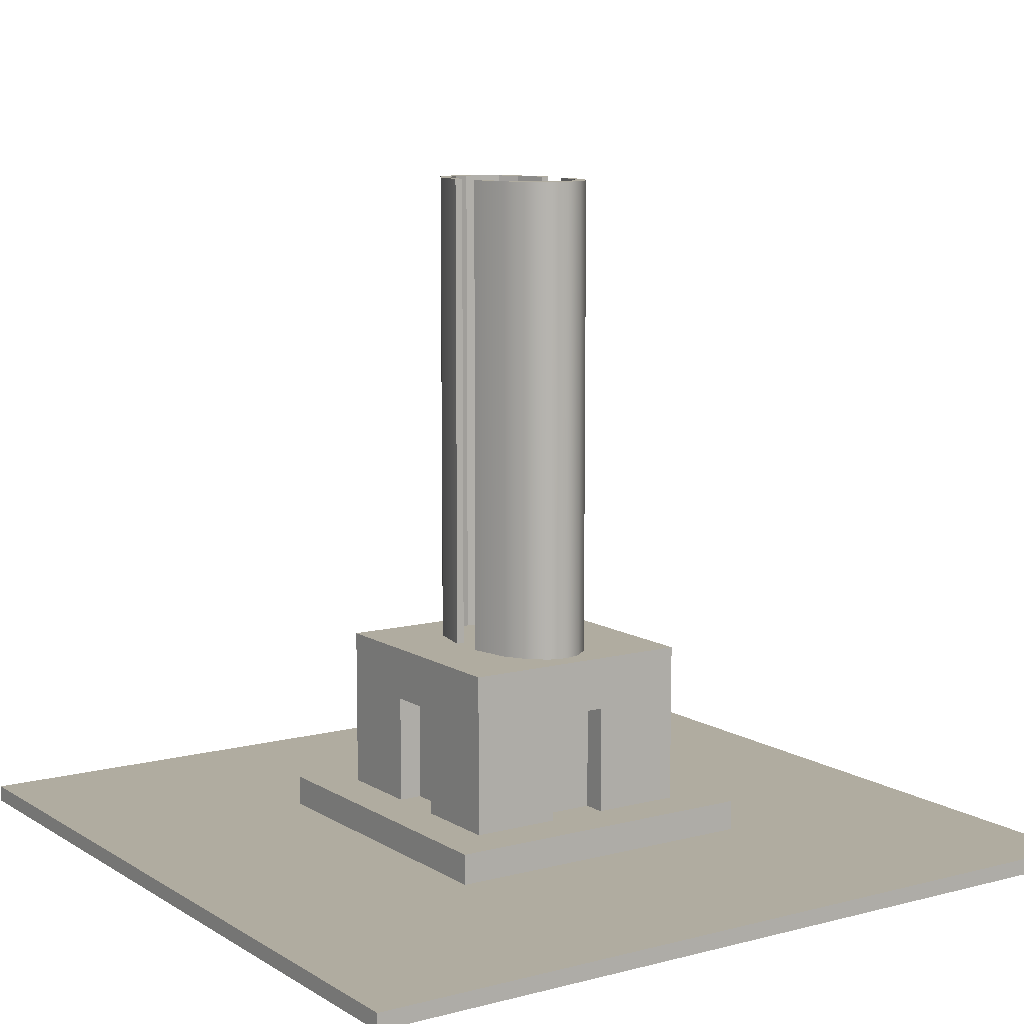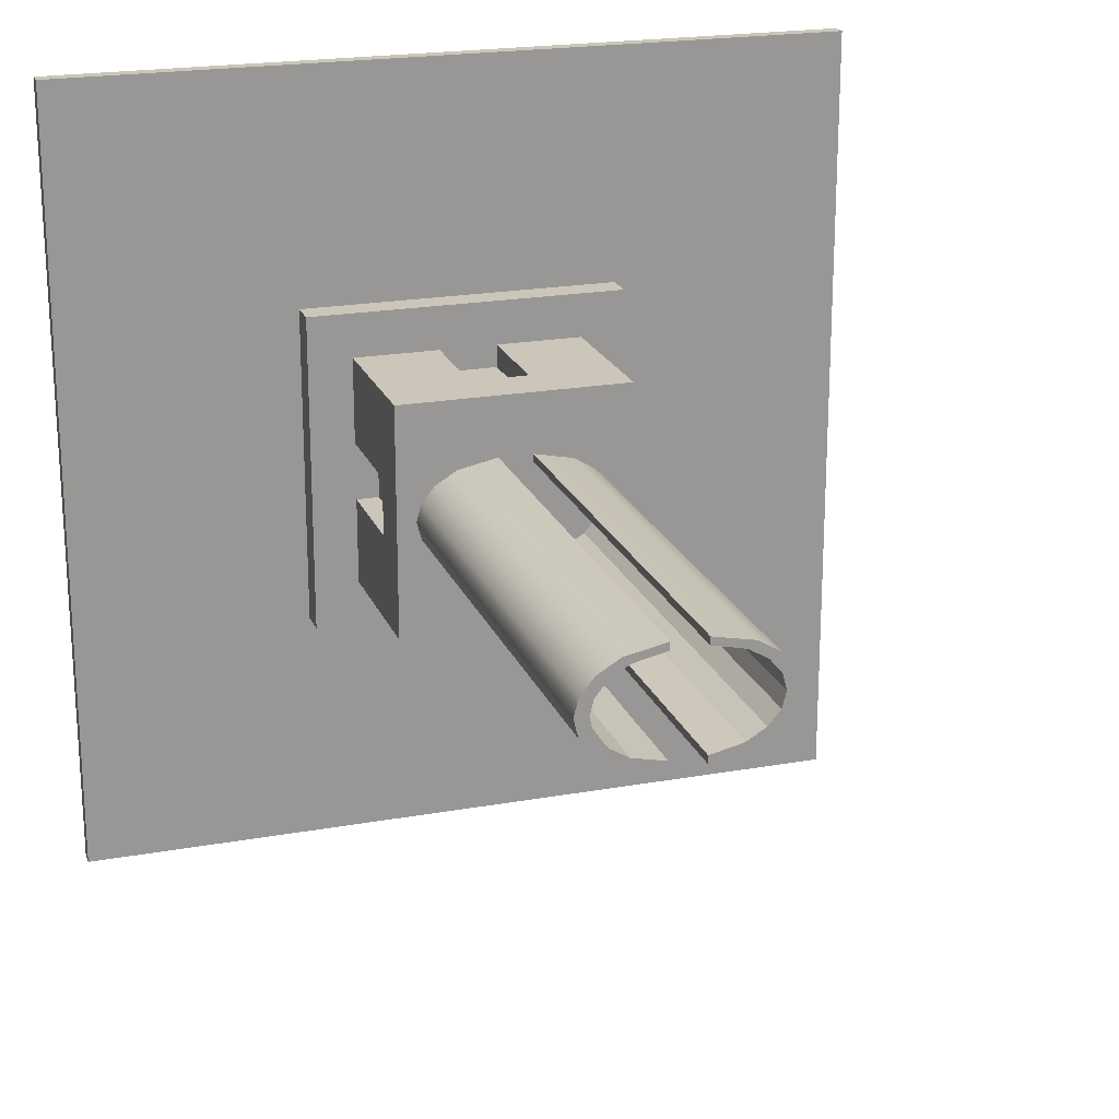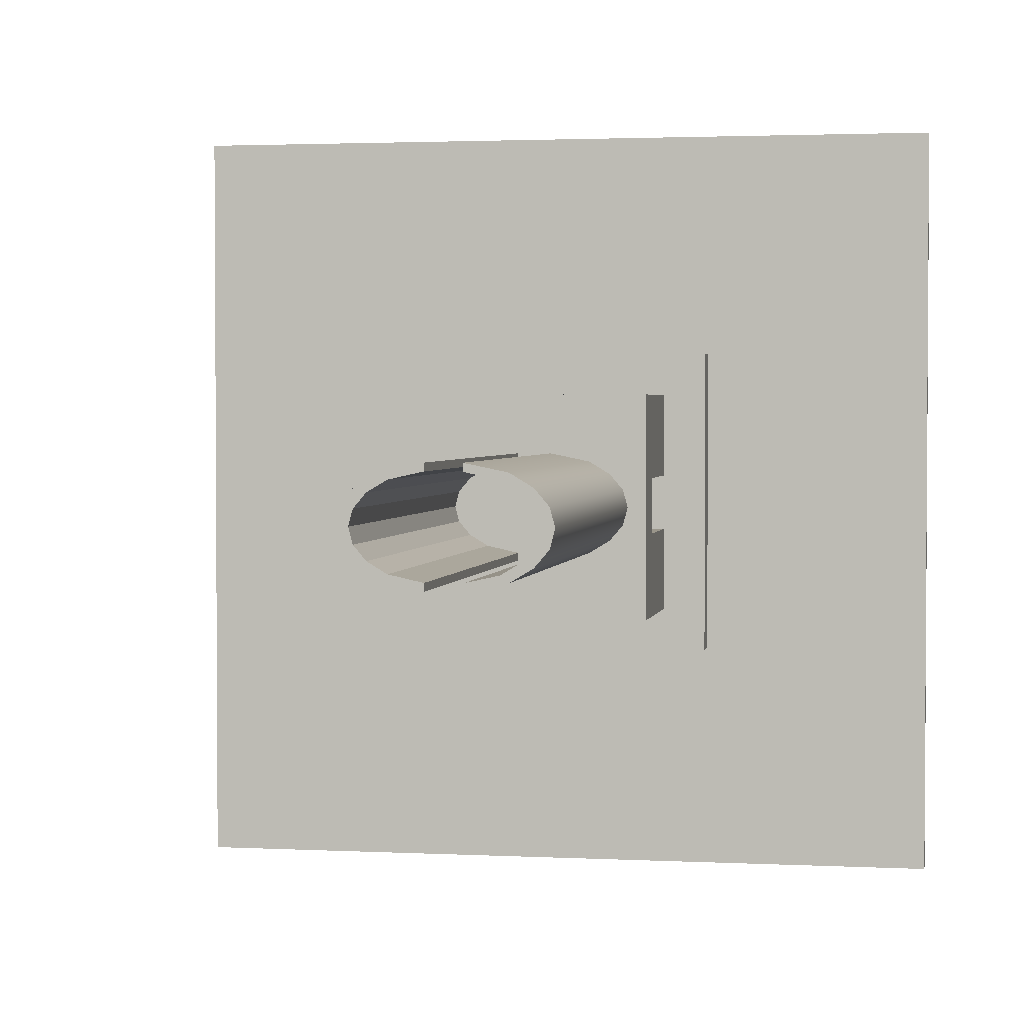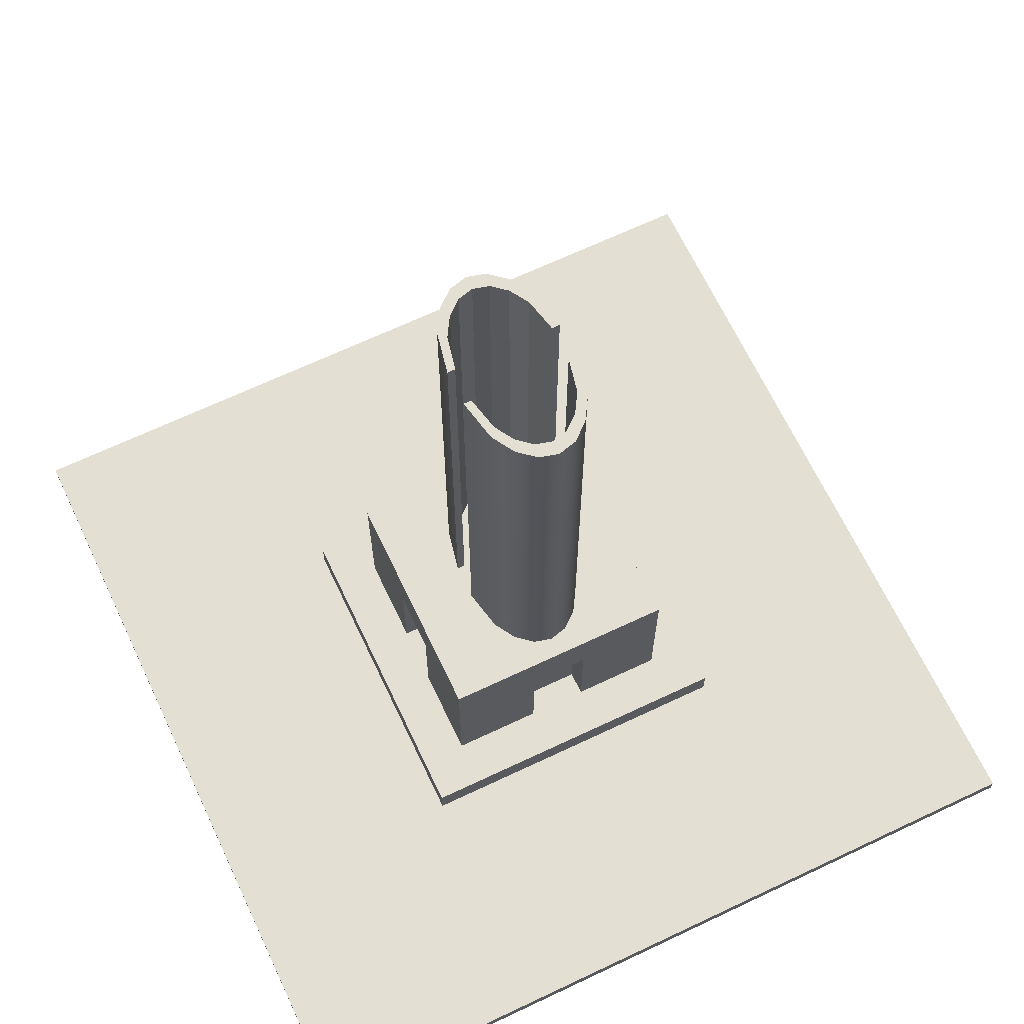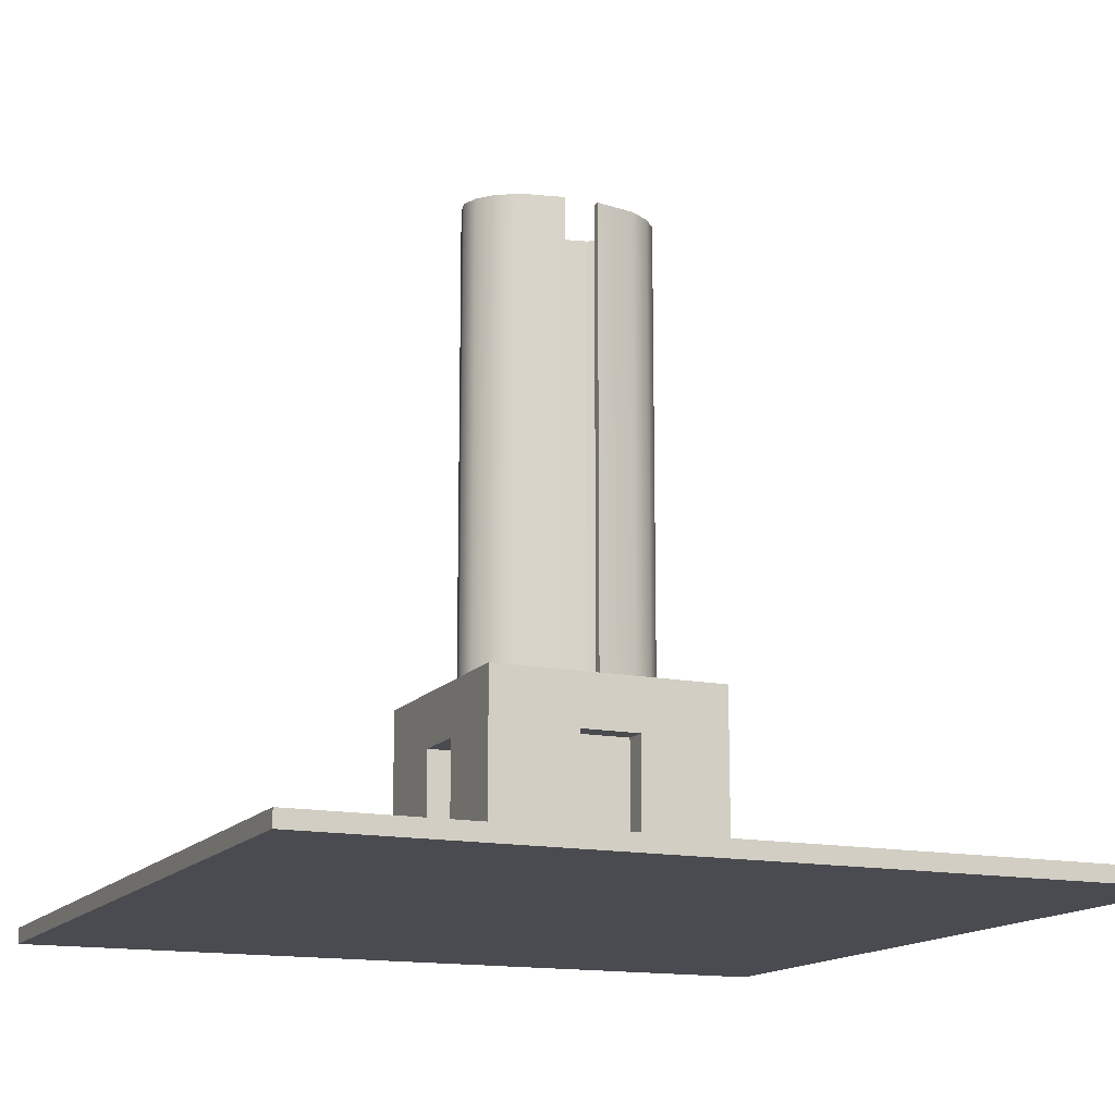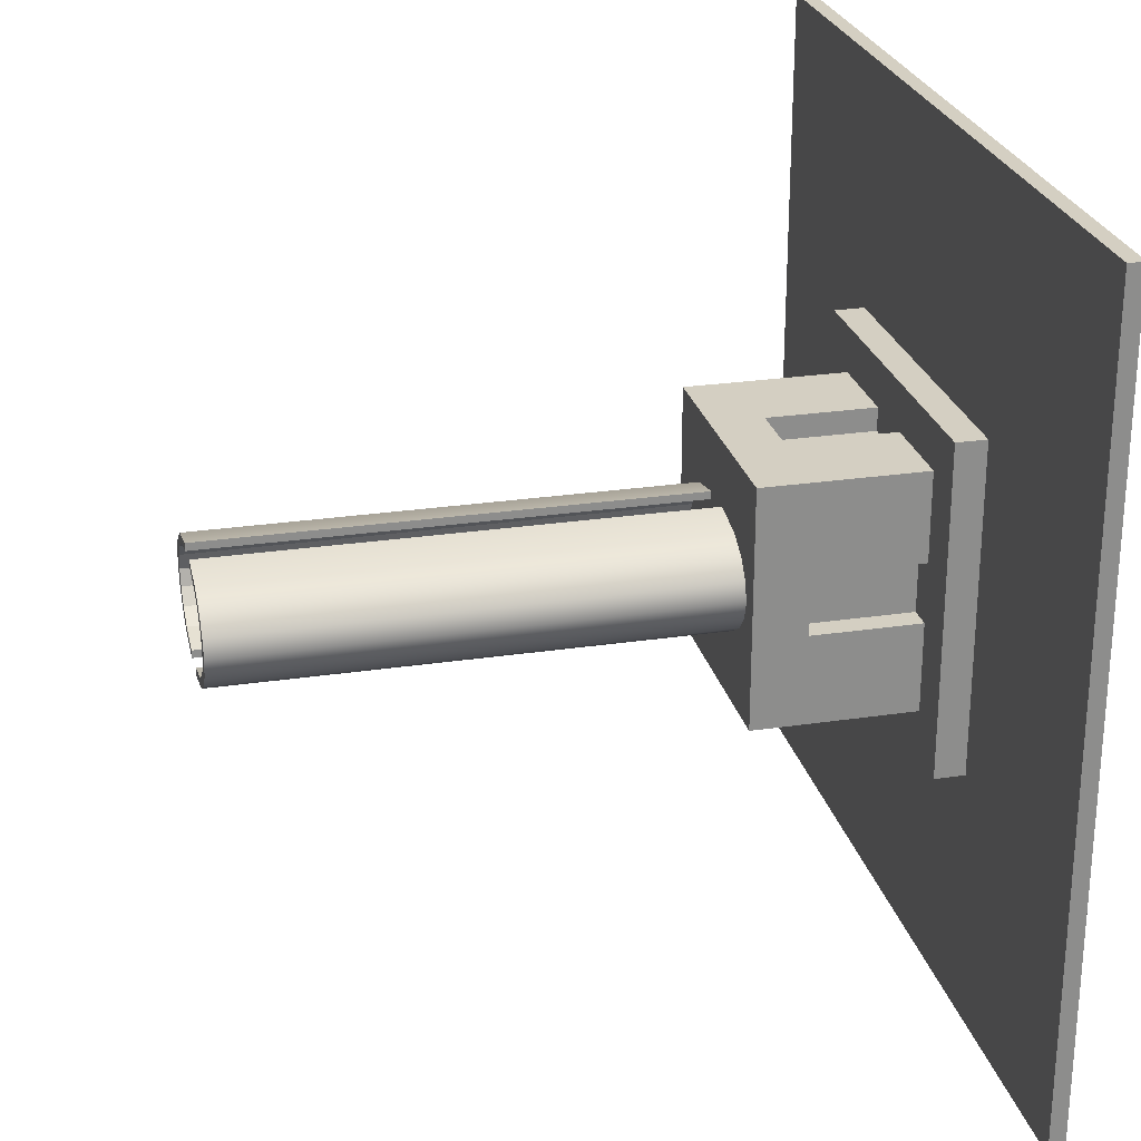
<metadata>
{"format":"obj","ext":"obj","renderer":"f3d","projection":"perspective","resolution":1024,"background":"white","views":[{"elev":9.9,"azim":-123.7,"up":"+Y"},{"elev":21.0,"azim":162.1,"up":"+Z"},{"elev":2.3,"azim":-169.9,"up":"+Z"},{"elev":66.9,"azim":-115.4,"up":"+Y"},{"elev":-14.5,"azim":-23.8,"up":"+Y"},{"elev":25.7,"azim":-103.4,"up":"+Z"}]}
</metadata>
<code>
v -4.835 -0.04141 4.835
v 2.835 -0.04141 4.835
v -4.835 0.1102 4.835
v 2.835 0.1102 4.835
v -4.835 0.1102 -2.835
v 2.835 0.1102 -2.835
v -4.835 -0.04141 -2.835
v 2.835 -0.04141 -2.835
v -4.396 0.1102 4.396
v 2.396 0.1102 4.396
v 2.396 0.1102 -2.396
v -4.396 0.1102 -2.396
v -2.55 0.1102 2.55
v 0.55 0.1102 2.55
v 0.55 0.1102 -0.55
v -2.55 0.1102 -0.55
v -2.55 0.3955 2.55
v 0.55 0.3955 2.55
v 0.55 0.3955 -0.55
v -2.55 0.3955 -0.55
v -2.121 0.3955 2.121
v 0.1206 0.3955 2.121
v 0.1206 0.3955 -0.1206
v -2.121 0.3955 -0.1206
v -2.121 1.911 2.121
v 0.1206 1.911 2.121
v 0.1206 1.911 -0.1206
v -2.121 1.911 -0.1206
v -2.121 1.416 2.121
v 0.1206 1.416 2.121
v 0.1206 1.416 -0.1206
v -2.121 1.416 -0.1206
v -1.28 1.416 2.121
v -0.7199 1.416 2.121
v -0.7199 0.3955 2.121
v -1.28 0.3955 2.121
v 0.1206 1.416 1.28
v 0.1206 0.3955 1.28
v 0.1206 0.3955 0.7199
v 0.1206 1.416 0.7199
v -2.121 1.416 0.7199
v -2.121 0.3955 0.7199
v -2.121 0.3955 1.28
v -2.121 1.416 1.28
v -0.7199 0.3955 -0.1206
v -0.7199 1.416 -0.1206
v -1.28 1.416 -0.1206
v -1.28 0.3955 -0.1206
v -0.1001 0.3955 0.7199
v -0.1001 0.3955 1.28
v -0.1001 1.416 0.7199
v -0.1001 1.416 1.28
v -1.28 1.416 1.9
v -0.7199 1.416 1.9
v -1.28 0.3955 1.9
v -0.7199 0.3955 1.9
v -1.9 1.416 0.7199
v -1.9 1.416 1.28
v -1.9 0.3955 0.7199
v -1.9 0.3955 1.28
v -0.7199 1.416 0.1001
v -1.28 1.416 0.1001
v -0.7199 0.3955 0.1001
v -1.28 0.3955 0.1001
v -0.1096 1.911 0.8262
v -0.2426 1.911 0.6693
v -0.4497 1.911 0.5449
v -0.8359 1.911 0.465
v -1.164 1.911 0.465
v -1.55 1.911 0.5449
v -1.757 1.911 0.6693
v -1.89 1.911 0.8262
v -1.936 1.911 1
v -1.89 1.911 1.174
v -1.757 1.911 1.331
v -1.55 1.911 1.455
v -1.164 1.911 1.535
v -0.8359 1.911 1.535
v -0.4497 1.911 1.455
v -0.2426 1.911 1.331
v -0.1096 1.911 1.174
v -0.06376 1.911 1
v -0.1096 6.427 0.8262
v -0.2426 6.427 0.6693
v -0.4497 6.427 0.5449
v -0.8359 6.427 0.465
v -1.164 6.427 0.465
v -1.55 6.427 0.5449
v -1.757 6.427 0.6693
v -1.89 6.427 0.8262
v -1.936 6.427 1
v -1.89 6.427 1.174
v -1.757 6.427 1.331
v -1.55 6.427 1.455
v -1.164 6.427 1.535
v -0.8359 6.427 1.535
v -0.4497 6.427 1.455
v -0.2426 6.427 1.331
v -0.1096 6.427 1.174
v -0.06376 6.427 1
v -0.2328 1.911 0.8502
v -0.3474 1.911 0.7151
v -0.5259 1.911 0.6079
v -0.8359 1.911 0.539
v -1.164 1.911 0.539
v -1.474 1.911 0.6079
v -1.653 1.911 0.7151
v -1.767 1.911 0.8502
v -1.807 1.911 1
v -1.767 1.911 1.15
v -1.653 1.911 1.285
v -1.474 1.911 1.392
v -1.164 1.911 1.461
v -0.8359 1.911 1.461
v -0.5259 1.911 1.392
v -0.3474 1.911 1.285
v -0.2328 1.911 1.15
v -0.1934 1.911 1
v -0.2328 6.427 0.8502
v -0.3474 6.427 0.7151
v -0.5259 6.427 0.6079
v -0.8359 6.427 0.539
v -1.164 6.427 0.539
v -1.474 6.427 0.6079
v -1.653 6.427 0.7151
v -1.767 6.427 0.8502
v -1.807 6.427 1
v -1.767 6.427 1.15
v -1.653 6.427 1.285
v -1.474 6.427 1.392
v -1.164 6.427 1.461
v -0.8359 6.427 1.461
v -0.5259 6.427 1.392
v -0.3474 6.427 1.285
v -0.2328 6.427 1.15
v -0.1934 6.427 1
g pCube1
f 1 2 4 3
f 25 26 27 28
f 5 6 8 7
f 7 8 2 1
f 2 8 6 4
f 7 1 3 5
f 3 4 10 9
f 4 6 11 10
f 6 5 12 11
f 5 3 9 12
f 9 10 14 13
f 10 11 15 14
f 11 12 16 15
f 12 9 13 16
f 13 14 18 17
f 14 15 19 18
f 15 16 20 19
f 16 13 17 20
f 17 18 22 35 36 21
f 18 19 23 39 38 22
f 19 20 24 48 45 23
f 20 17 21 43 42 24
f 29 33 34 30 26 25
f 30 37 40 31 27 26
f 31 46 47 32 28 27
f 32 41 44 29 25 28
f 29 21 36 33
f 30 22 38 37
f 32 24 42 41
f 22 30 34 35
f 23 31 40 39
f 21 29 44 43
f 50 49 51 52
f 54 53 55 56
f 58 57 59 60
f 23 45 46 31
f 32 47 48 24
f 62 61 63 64
f 38 39 49 50
f 39 40 51 49
f 40 37 52 51
f 37 38 50 52
f 34 33 53 54
f 33 36 55 53
f 36 35 56 55
f 35 34 54 56
f 44 41 57 58
f 41 42 59 57
f 42 43 60 59
f 43 44 58 60
f 47 46 61 62
f 46 45 63 61
f 45 48 64 63
f 48 47 62 64
g pCylinder1
f 65 66 84 83
f 66 67 85 84
f 67 68 86 85
f 69 70 88 87
f 70 71 89 88
f 71 72 90 89
f 72 73 91 90
f 73 74 92 91
f 74 75 93 92
f 75 76 94 93
f 76 77 95 94
f 78 79 97 96
f 79 80 98 97
f 80 81 99 98
f 81 82 100 99
f 82 65 83 100
f 66 65 101 102
f 67 66 102 103
f 68 67 103 104
f 70 69 105 106
f 71 70 106 107
f 72 71 107 108
f 73 72 108 109
f 74 73 109 110
f 75 74 110 111
f 76 75 111 112
f 77 76 112 113
f 79 78 114 115
f 80 79 115 116
f 81 80 116 117
f 82 81 117 118
f 65 82 118 101
f 83 84 120 119
f 84 85 121 120
f 85 86 122 121
f 87 88 124 123
f 88 89 125 124
f 89 90 126 125
f 90 91 127 126
f 91 92 128 127
f 92 93 129 128
f 93 94 130 129
f 94 95 131 130
f 96 97 133 132
f 97 98 134 133
f 98 99 135 134
f 99 100 136 135
f 100 83 119 136
f 109 108 126 127
f 110 109 127 128
f 111 110 128 129
f 112 111 129 130
f 113 112 130 131
f 95 77 113 131
f 108 107 125 126
f 107 106 124 125
f 106 105 123 124
f 87 123 105 69
f 104 103 121 122
f 103 102 120 121
f 102 101 119 120
f 101 118 136 119
f 115 114 132 133
f 116 115 133 134
f 117 116 134 135
f 118 117 135 136
f 86 68 104 122
f 96 132 114 78

</code>
